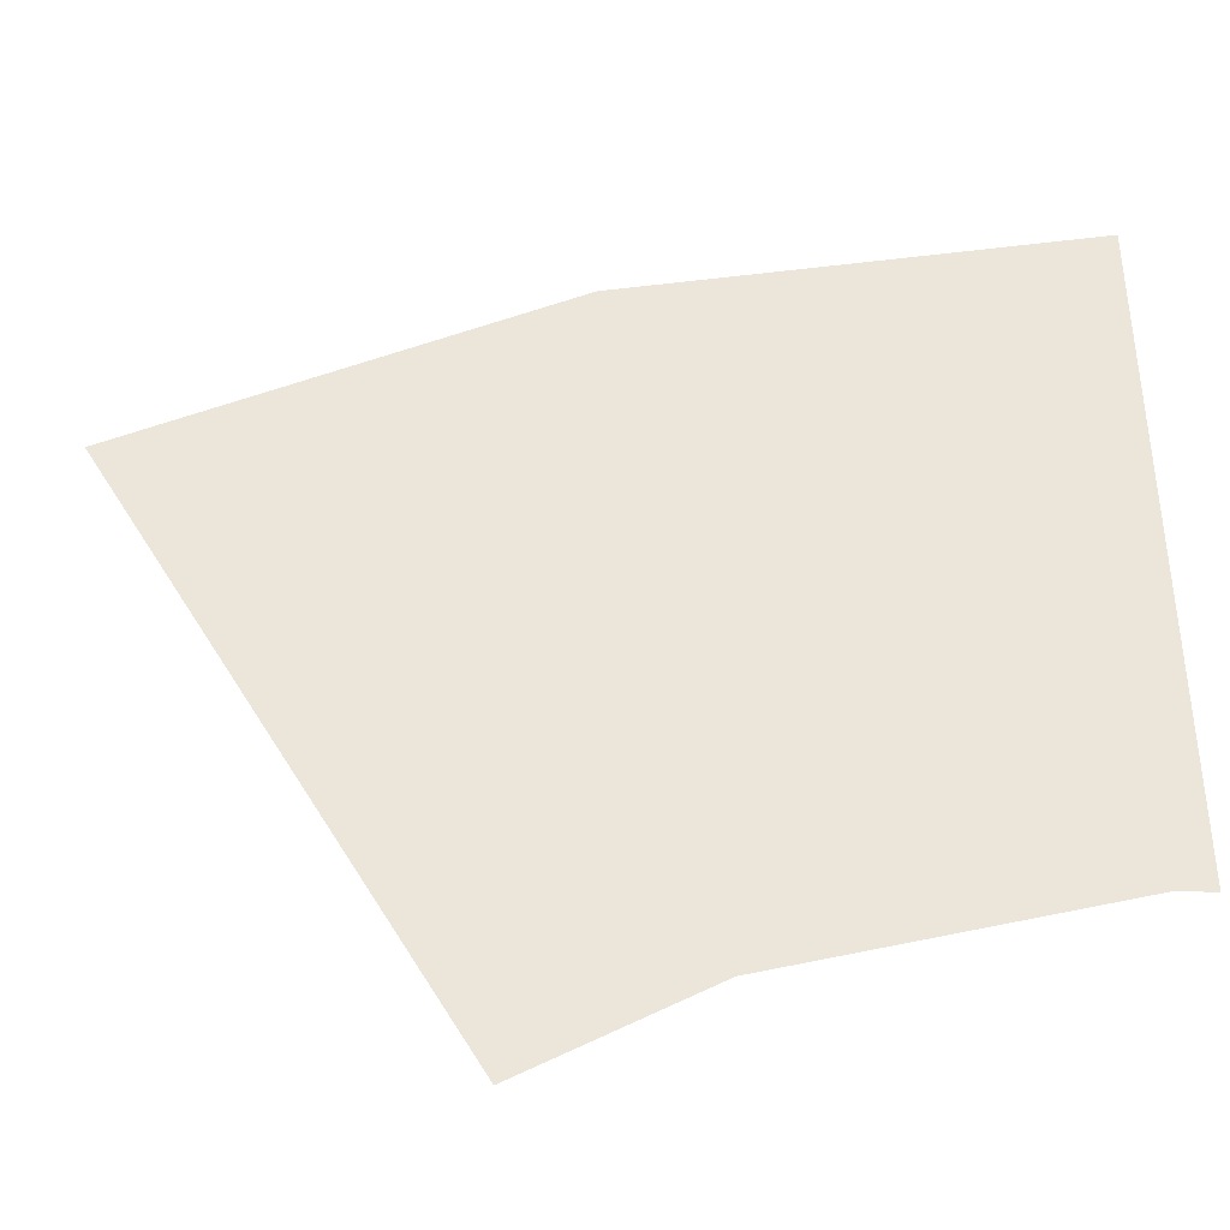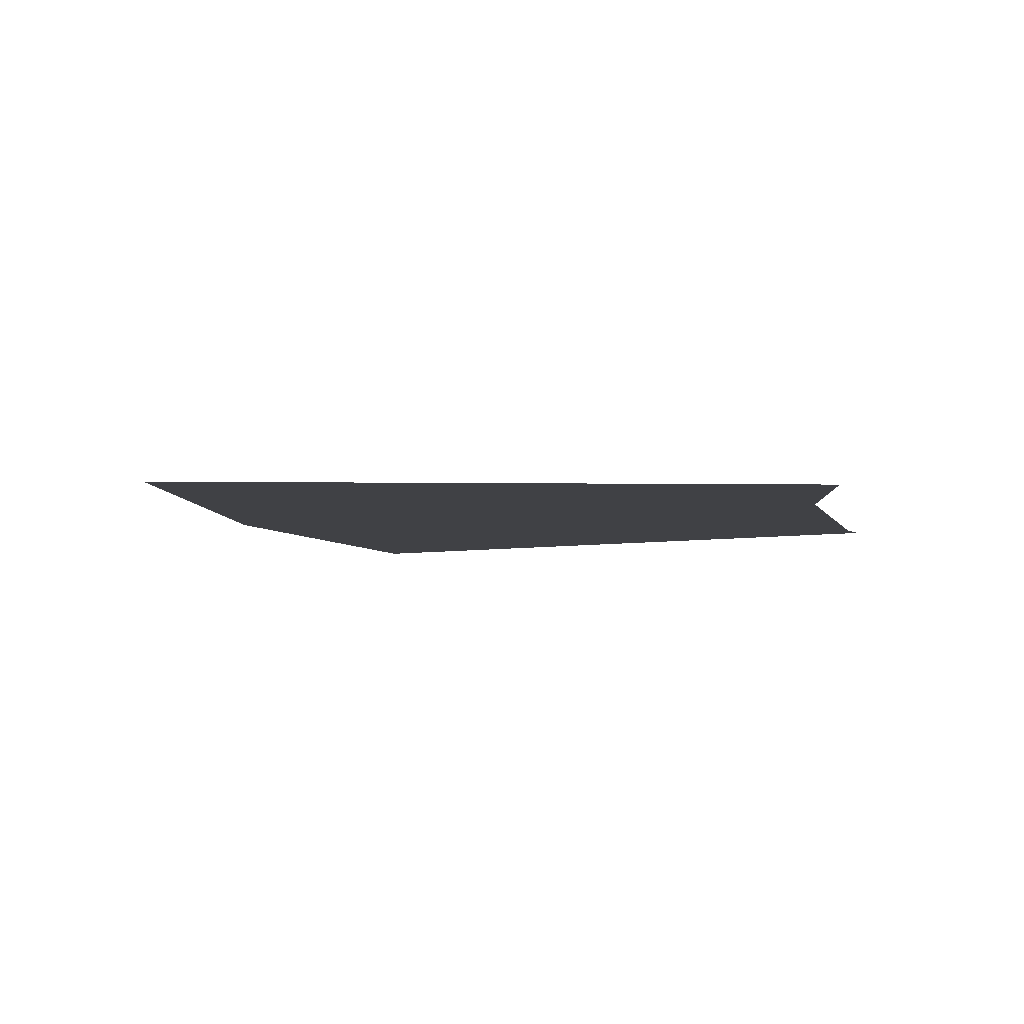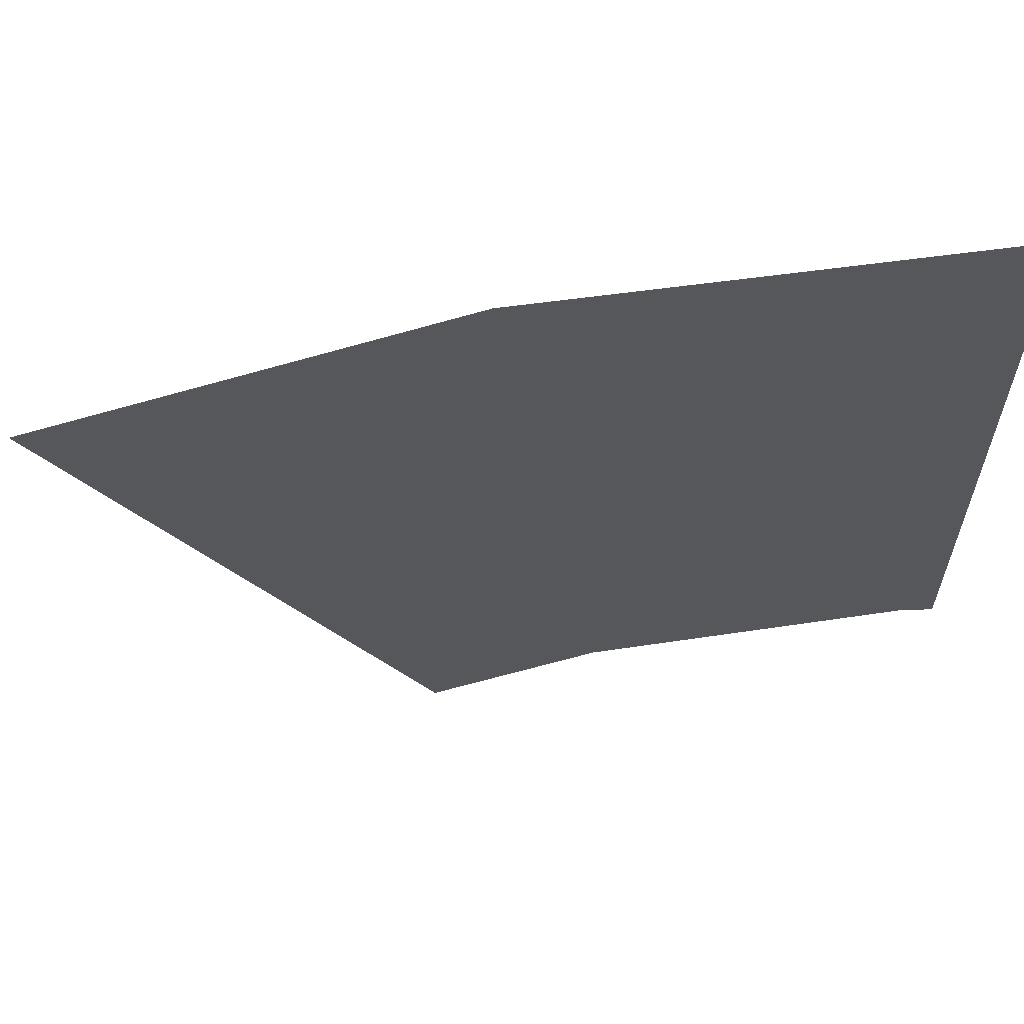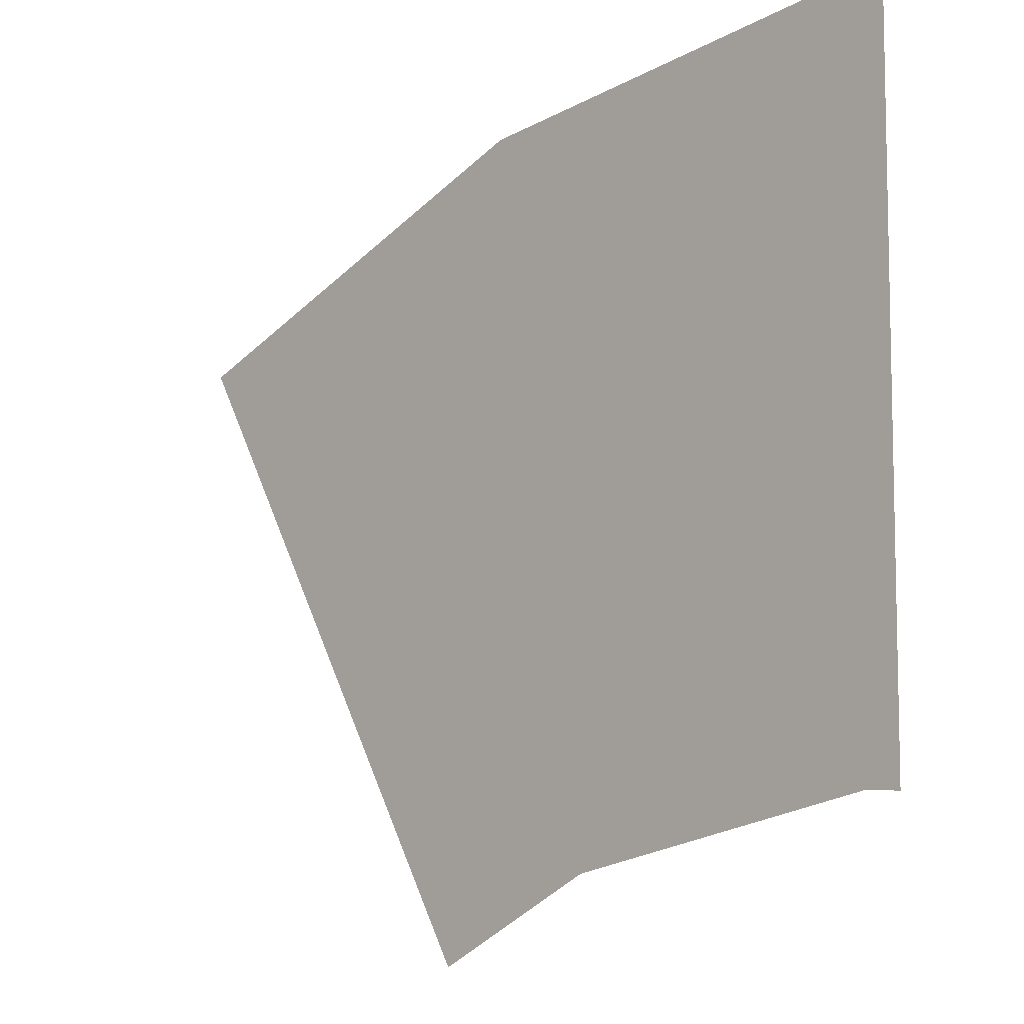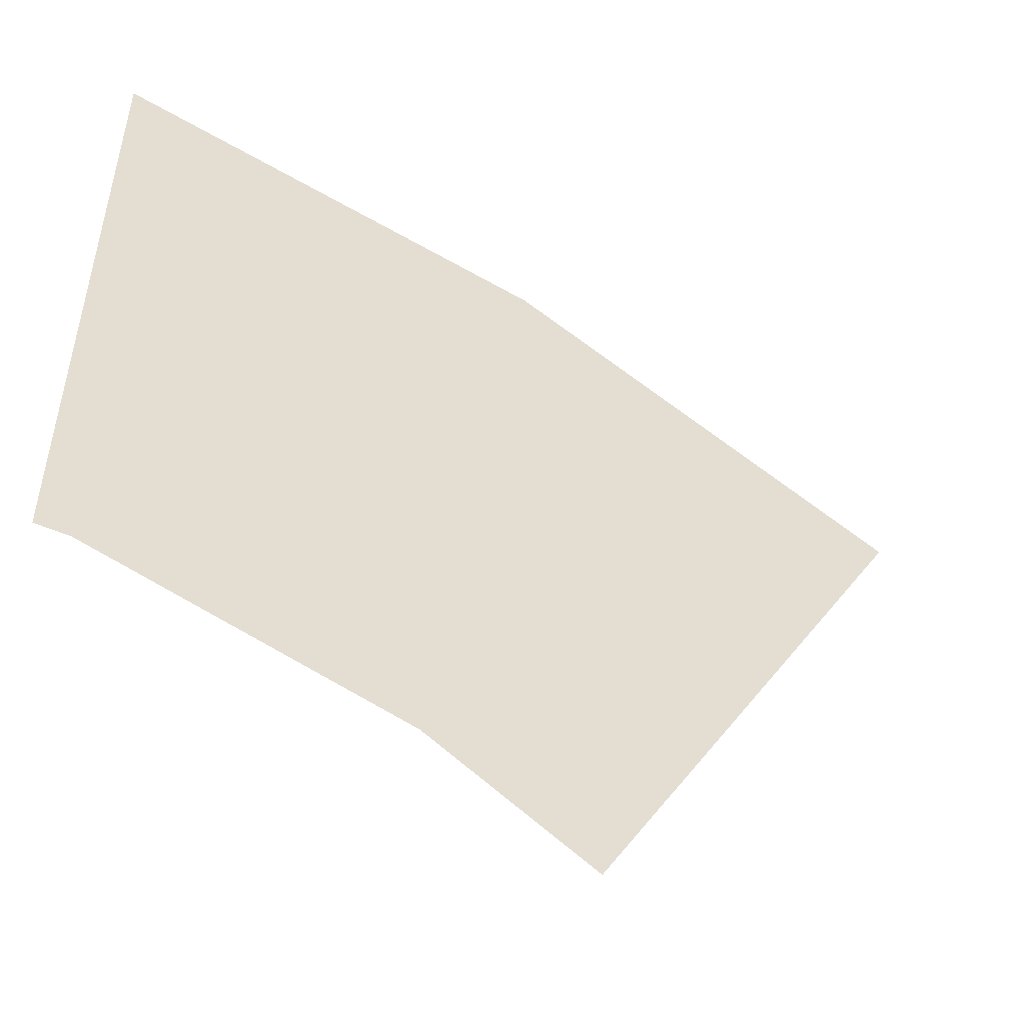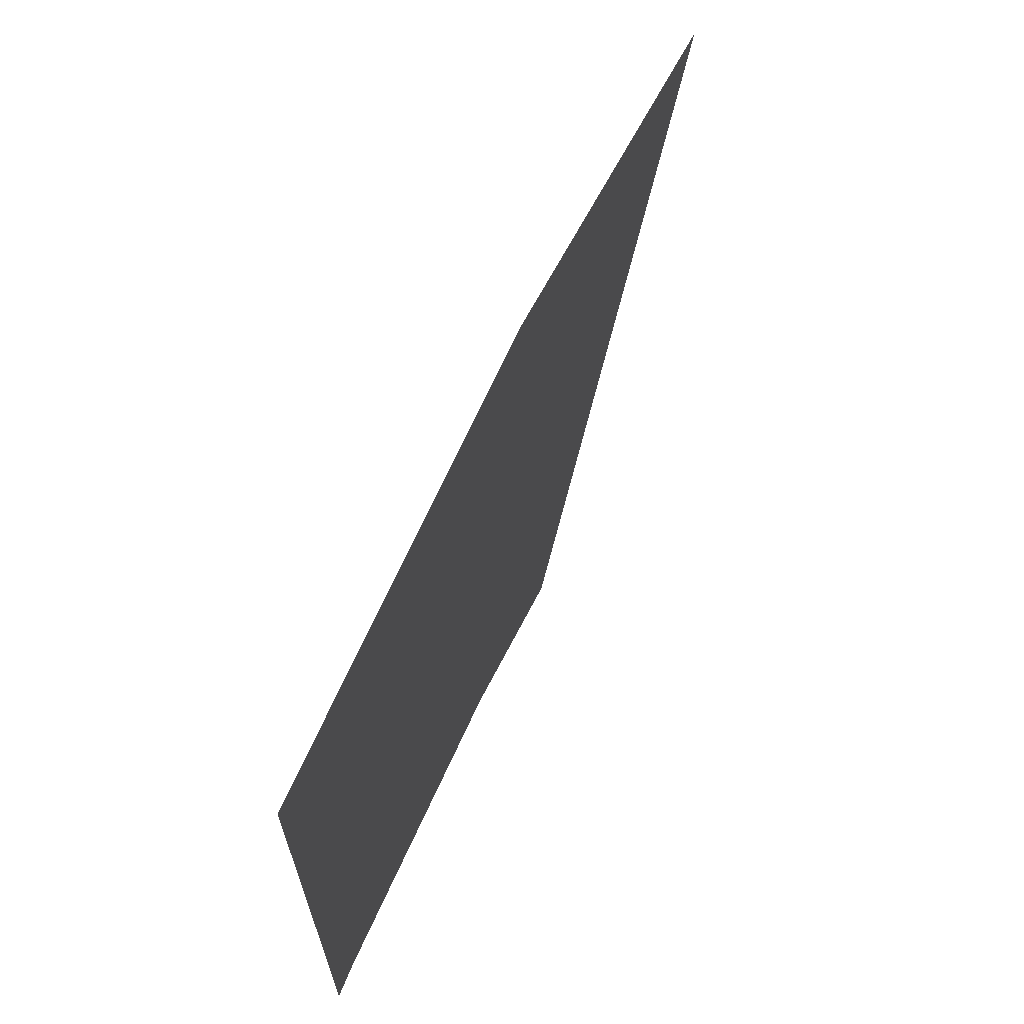
<metadata>
{"format":"obj","ext":"obj","renderer":"f3d","projection":"perspective","resolution":1024,"background":"white","views":[{"elev":-40.0,"azim":1.3,"up":"+Y"},{"elev":-5.9,"azim":-62.1,"up":"+Z"},{"elev":62.9,"azim":-3.2,"up":"+Y"},{"elev":-8.1,"azim":44.5,"up":"+Y"},{"elev":-51.1,"azim":151.8,"up":"+Y"},{"elev":68.3,"azim":112.8,"up":"+Y"}]}
</metadata>
<code>
o #ID261
v -0.02785 0.825 -0.01976
v -0.03236 0.7318 -0.01976
v -0.02785 0.7316 -0.01976
v -0.1457 0.7934 -0.01976
v -0.08887 0.817 -0.01976
v -0.07519 0.7226 -0.01976
v -0.09809 0.7109 -0.01976
v -0.03236 0.7318 -0.01976
v -0.07519 0.7226 -0.01976
v -0.1457 0.7934 -0.01976
v -0.09809 0.7109 -0.01976
v -0.08887 0.817 -0.01976
v -0.02785 0.825 -0.01976
v -0.02785 0.7316 -0.01976
f 1 2 3
f 2 1 4
f 4 1 5
f 6 4 7
f 4 6 2
f 8 9 10
f 11 10 9
f 12 13 10
f 10 13 8
f 14 8 13

</code>
